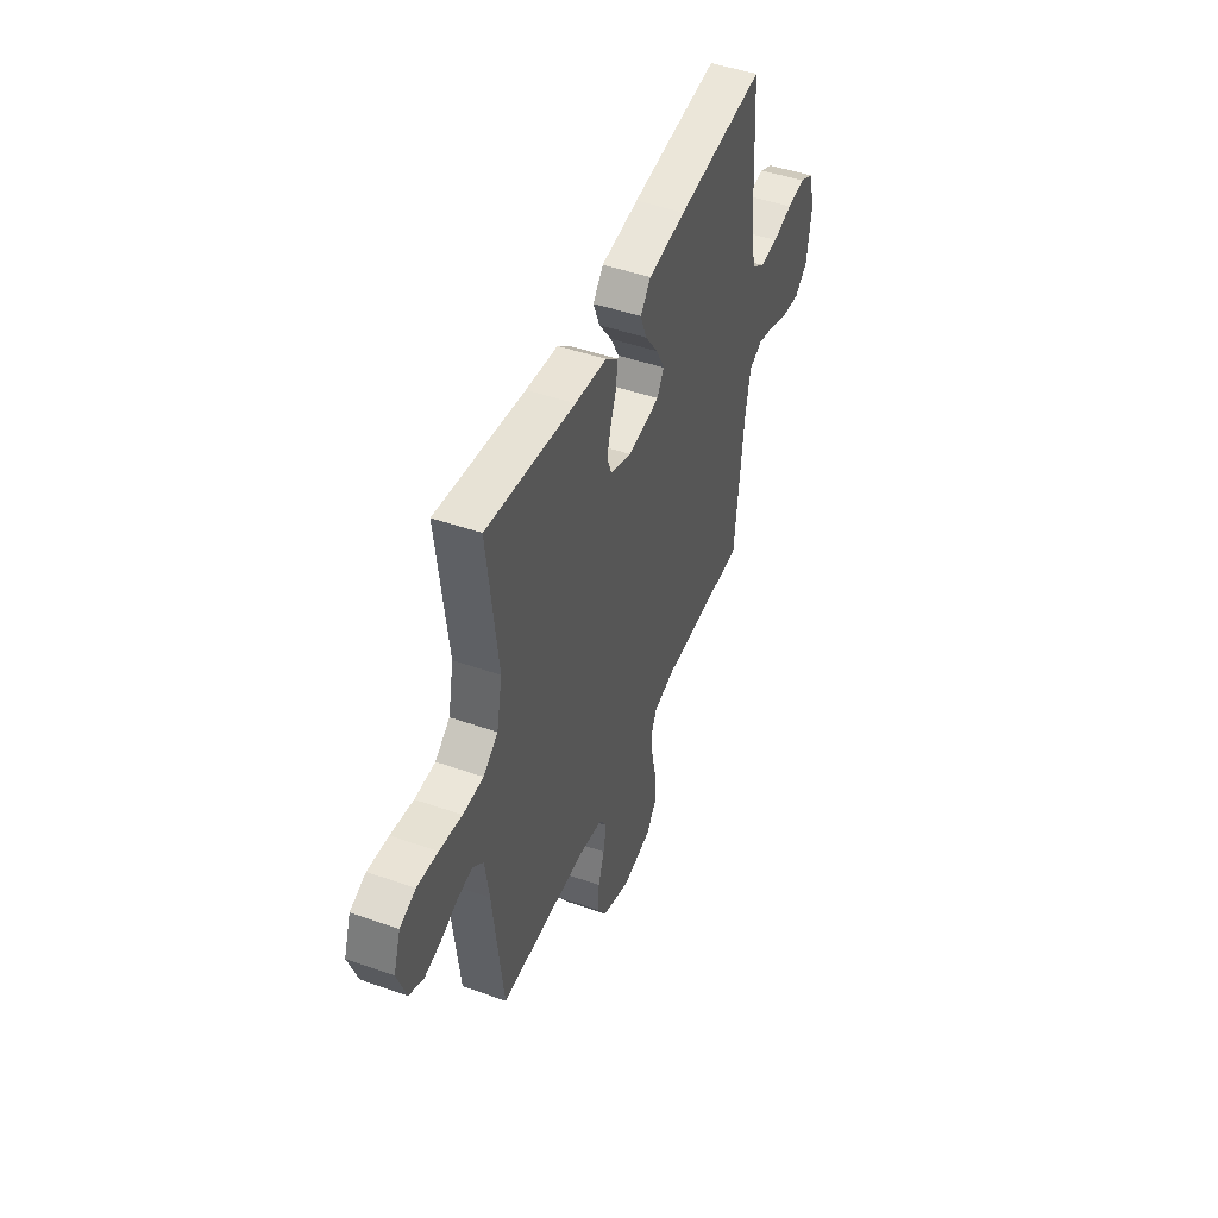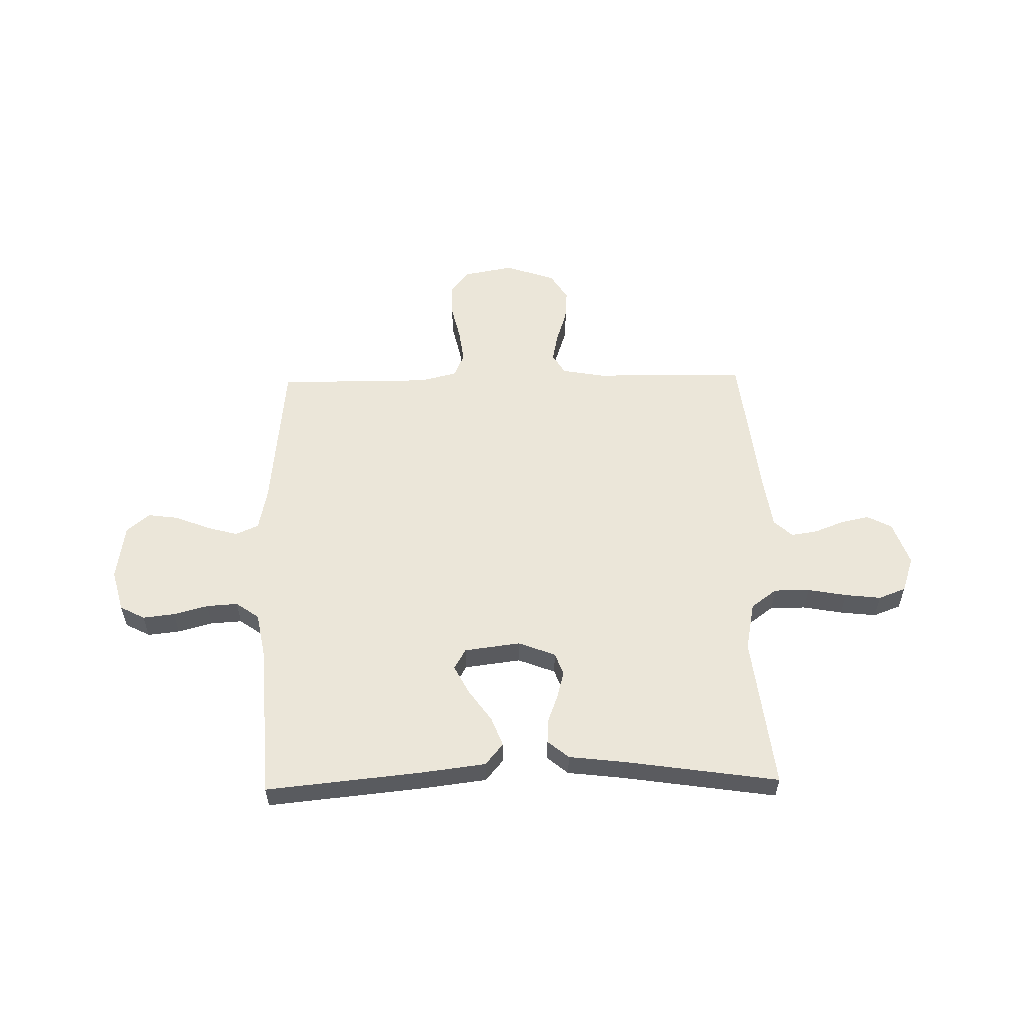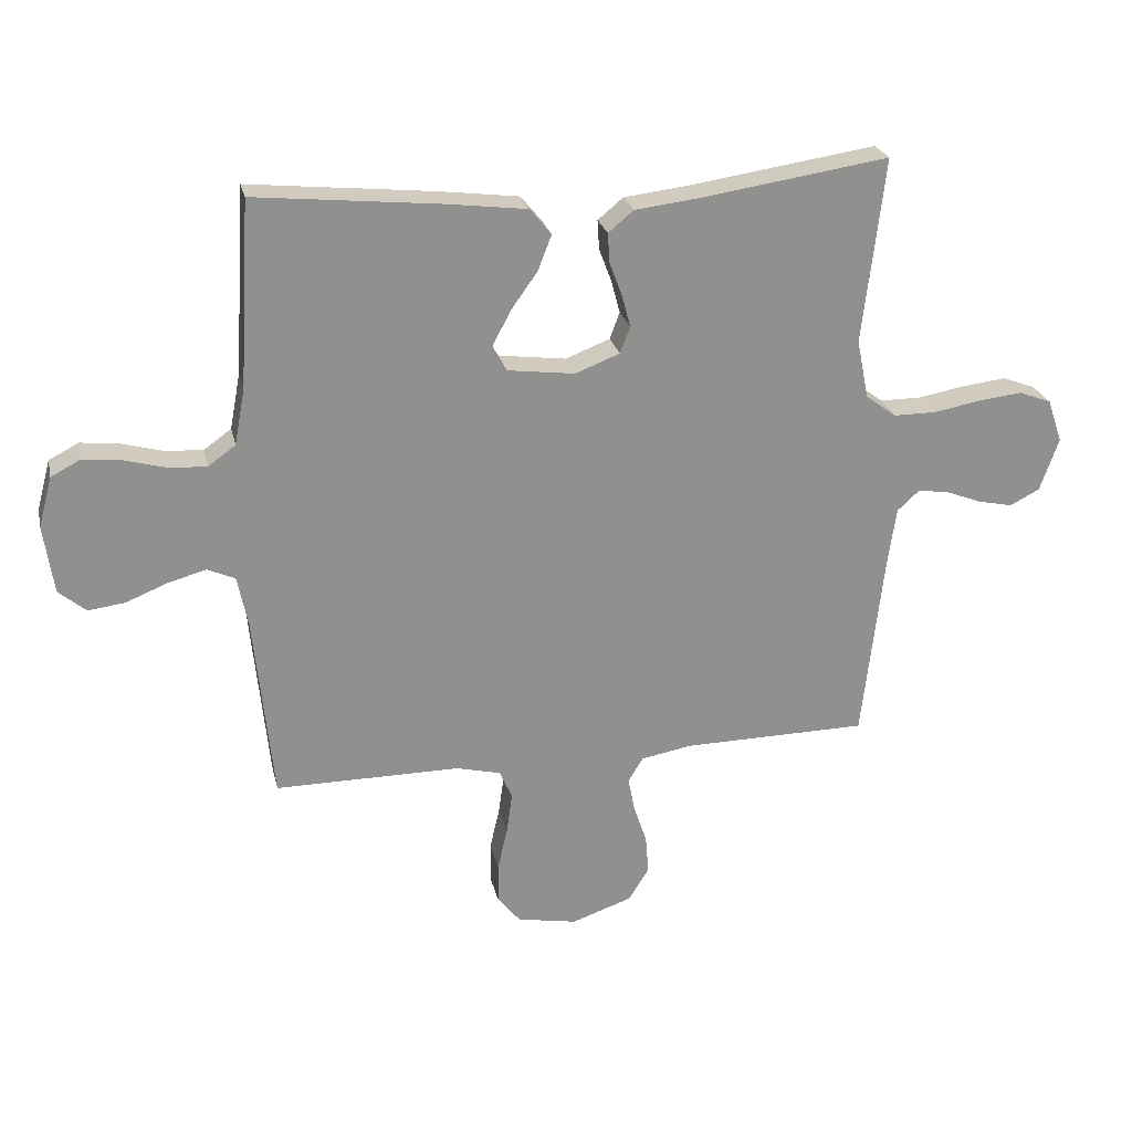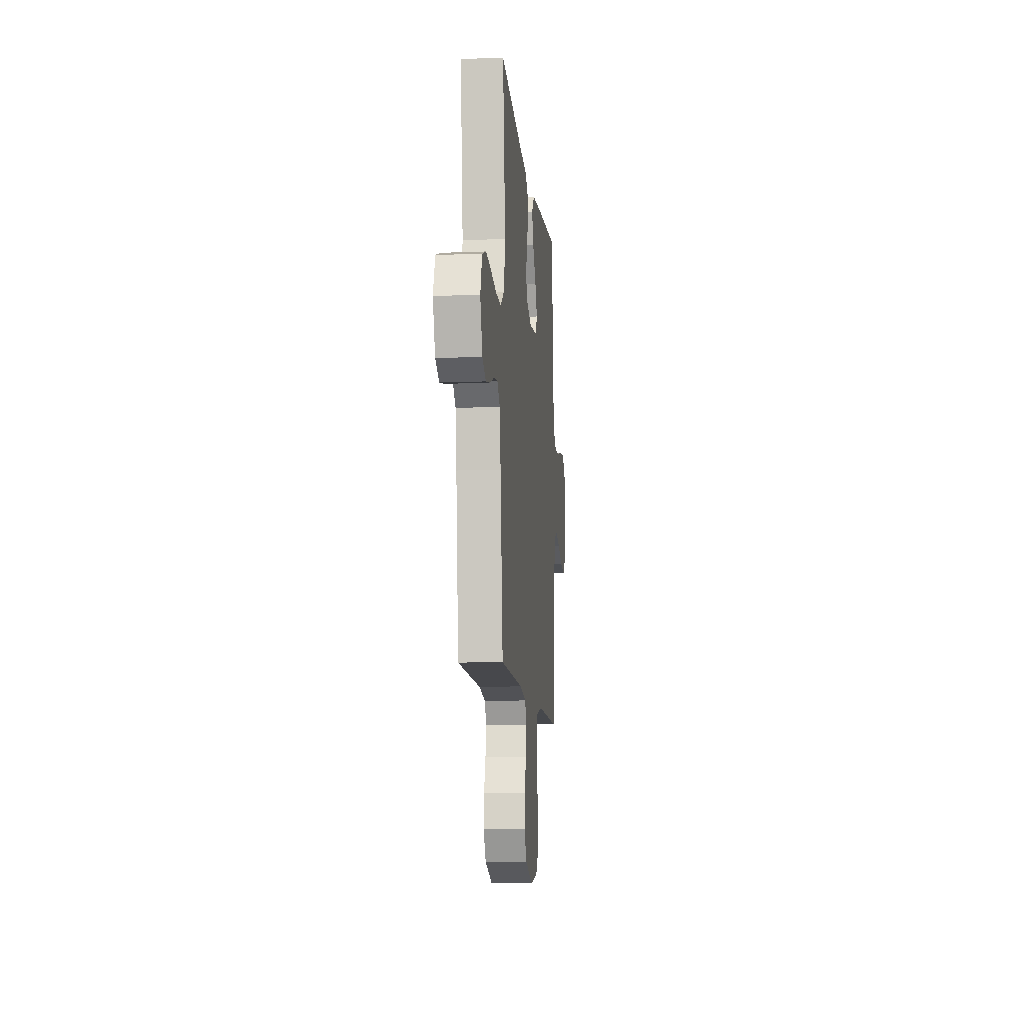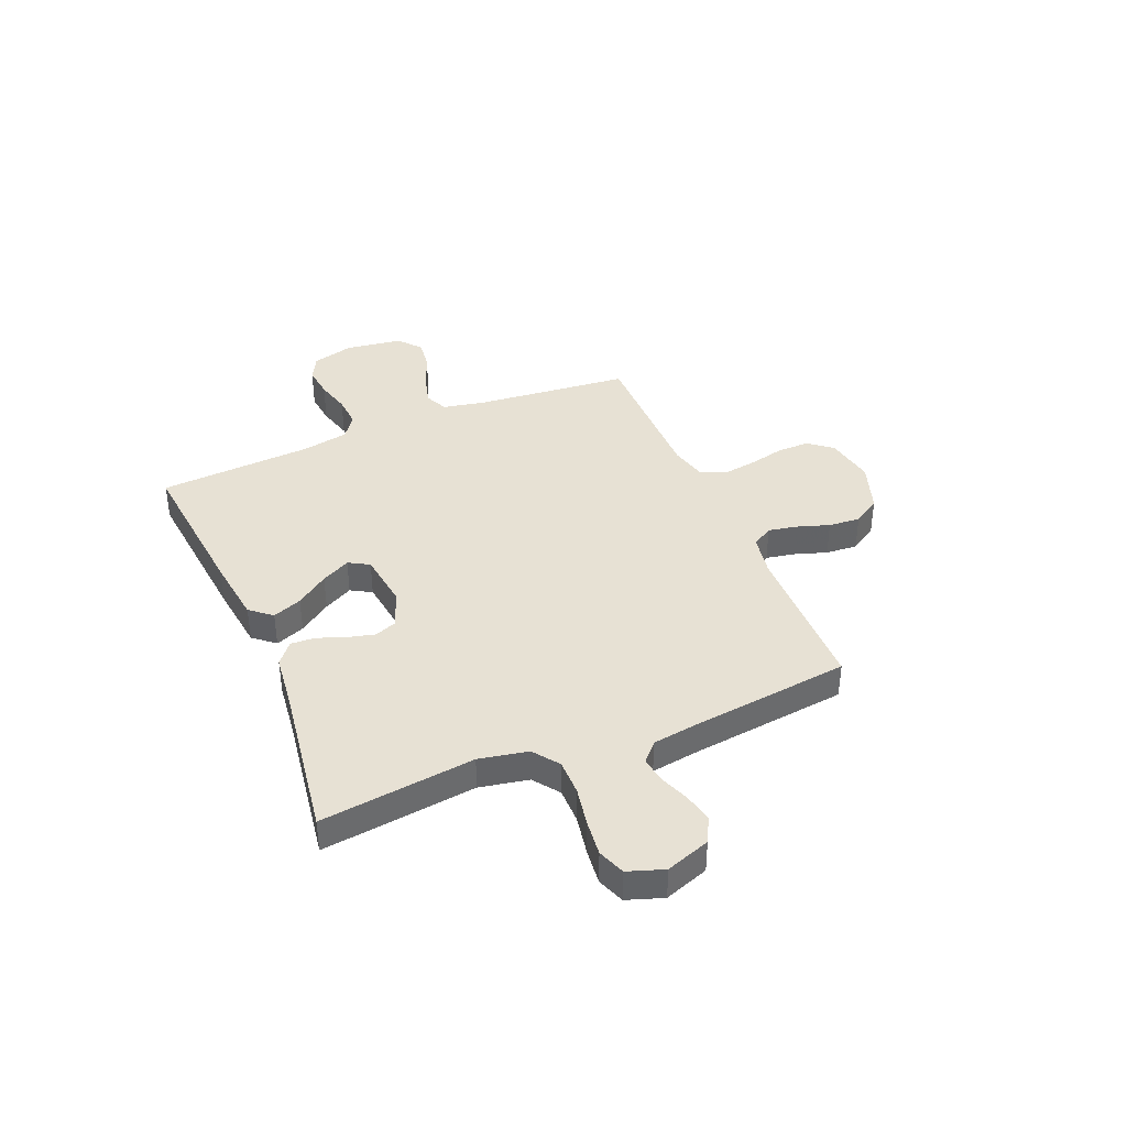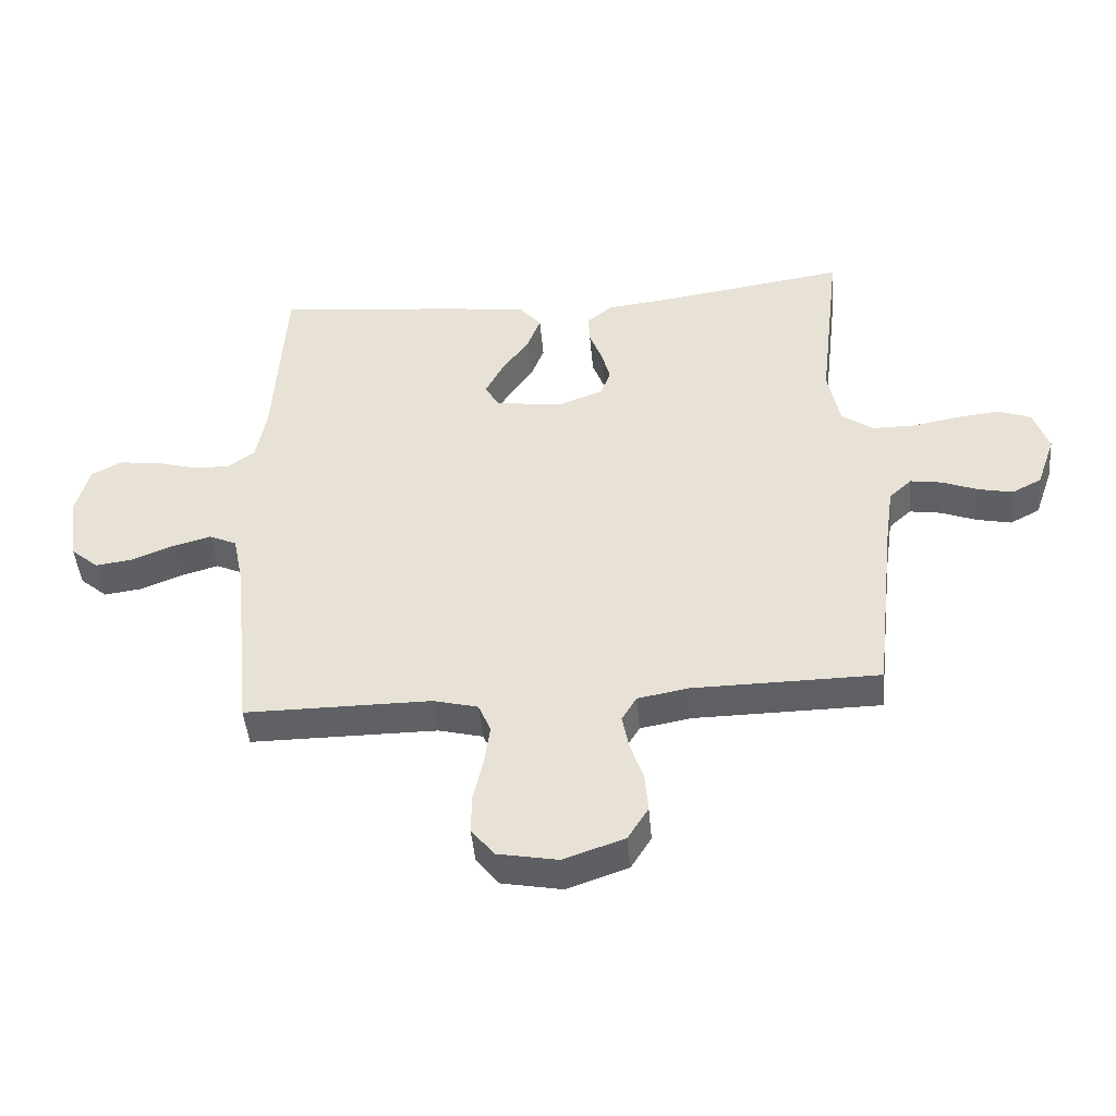
<metadata>
{"format":"obj","ext":"obj","renderer":"f3d","projection":"perspective","resolution":1024,"background":"white","views":[{"elev":47.4,"azim":111.6,"up":"+Z"},{"elev":56.0,"azim":-1.2,"up":"+Y"},{"elev":24.6,"azim":-12.5,"up":"+Z"},{"elev":-10.9,"azim":95.6,"up":"+Z"},{"elev":39.5,"azim":67.2,"up":"+Y"},{"elev":-45.4,"azim":5.0,"up":"+Z"}]}
</metadata>
<code>
v -0.5 0.07 -0.5
v -0.53 0.07 -0.2
v -0.547 0.07 -0.116
v -0.592 0.07 -0.096
v -0.653 0.07 -0.113
v -0.72 0.07 -0.14
v -0.78 0.07 -0.148
v -0.824 0.07 -0.111
v -0.84 0.07 0
v -0.818 0.07 0.081
v -0.77 0.07 0.106
v -0.708 0.07 0.099
v -0.641 0.07 0.081
v -0.58 0.07 0.077
v -0.535 0.07 0.109
v -0.518 0.07 0.2
v -0.5 0.07 0.5
v -0.2 0.07 0.47
v -0.072 0.07 0.454
v -0.037 0.07 0.412
v -0.059 0.07 0.355
v -0.103 0.07 0.293
v -0.132 0.07 0.237
v -0.109 0.07 0.197
v 0 0.07 0.183
v 0.072 0.07 0.211
v 0.088 0.07 0.254
v 0.074 0.07 0.307
v 0.054 0.07 0.36
v 0.051 0.07 0.408
v 0.092 0.07 0.442
v 0.2 0.07 0.455
v 0.5 0.07 0.5
v 0.465 0.07 0.2
v 0.484 0.07 0.105
v 0.534 0.07 0.068
v 0.603 0.07 0.068
v 0.679 0.07 0.082
v 0.749 0.07 0.09
v 0.802 0.07 0.07
v 0.826 0.07 0
v 0.796 0.07 -0.086
v 0.748 0.07 -0.111
v 0.692 0.07 -0.099
v 0.635 0.07 -0.077
v 0.584 0.07 -0.069
v 0.548 0.07 -0.102
v 0.534 0.07 -0.2
v 0.5 0.07 -0.5
v 0.2 0.07 -0.504
v 0.118 0.07 -0.519
v 0.094 0.07 -0.559
v 0.105 0.07 -0.615
v 0.126 0.07 -0.678
v 0.131 0.07 -0.74
v 0.098 0.07 -0.793
v 0 0.07 -0.827
v -0.097 0.07 -0.809
v -0.134 0.07 -0.763
v -0.133 0.07 -0.699
v -0.117 0.07 -0.629
v -0.108 0.07 -0.564
v -0.128 0.07 -0.517
v -0.2 0.07 -0.499
v -0.5 0 -0.5
v -0.53 0 -0.2
v -0.547 0 -0.116
v -0.592 0 -0.096
v -0.653 0 -0.113
v -0.72 0 -0.14
v -0.78 0 -0.148
v -0.824 0 -0.111
v -0.84 0 0
v -0.818 0 0.081
v -0.77 0 0.106
v -0.708 0 0.099
v -0.641 0 0.081
v -0.58 0 0.077
v -0.535 0 0.109
v -0.518 0 0.2
v -0.5 0 0.5
v -0.2 0 0.47
v -0.072 0 0.454
v -0.037 0 0.412
v -0.059 0 0.355
v -0.103 0 0.293
v -0.132 0 0.237
v -0.109 0 0.197
v 0 0 0.183
v 0.072 0 0.211
v 0.088 0 0.254
v 0.074 0 0.307
v 0.054 0 0.36
v 0.051 0 0.408
v 0.092 0 0.442
v 0.2 0 0.455
v 0.5 0 0.5
v 0.465 0 0.2
v 0.484 0 0.105
v 0.534 0 0.068
v 0.603 0 0.068
v 0.679 0 0.082
v 0.749 0 0.09
v 0.802 0 0.07
v 0.826 0 0
v 0.796 0 -0.086
v 0.748 0 -0.111
v 0.692 0 -0.099
v 0.635 0 -0.077
v 0.584 0 -0.069
v 0.548 0 -0.102
v 0.534 0 -0.2
v 0.5 0 -0.5
v 0.2 0 -0.504
v 0.118 0 -0.519
v 0.094 0 -0.559
v 0.105 0 -0.615
v 0.126 0 -0.678
v 0.131 0 -0.74
v 0.098 0 -0.793
v 0 0 -0.827
v -0.097 0 -0.809
v -0.134 0 -0.763
v -0.133 0 -0.699
v -0.117 0 -0.629
v -0.108 0 -0.564
v -0.128 0 -0.517
v -0.2 0 -0.499
f 59 60 61
f 58 59 61
f 57 58 61
f 56 57 61
f 55 56 61
f 54 55 61
f 53 54 61
f 52 53 61 62
f 51 52 62 63
f 48 49 50
f 51 63 64
f 50 51 64
f 48 50 64
f 47 48 64
f 43 44 45
f 42 43 45
f 41 42 45
f 40 41 45
f 39 40 45
f 38 39 45
f 37 38 45
f 36 37 45 46
f 64 1 2
f 47 64 2
f 46 47 2
f 36 46 2
f 35 36 2
f 30 31 32
f 29 30 32
f 28 29 32
f 32 33 34
f 28 32 34
f 27 28 34
f 20 21 22
f 19 20 22
f 18 19 22
f 17 18 22
f 16 17 22
f 15 16 22 23
f 14 15 23 24
f 11 12 13
f 10 11 13
f 9 10 13
f 8 9 13
f 7 8 13
f 6 7 13
f 5 6 13
f 4 5 13 14
f 14 24 25
f 4 14 25
f 3 4 25
f 26 27 34 35
f 25 26 35
f 3 25 35
f 2 3 35
f 125 124 123
f 125 123 122
f 125 122 121
f 125 121 120
f 125 120 119
f 125 119 118
f 125 118 117
f 126 125 117 116
f 127 126 116 115
f 114 113 112
f 128 127 115
f 128 115 114
f 128 114 112
f 128 112 111
f 109 108 107
f 109 107 106
f 109 106 105
f 109 105 104
f 109 104 103
f 109 103 102
f 109 102 101
f 110 109 101 100
f 66 65 128
f 66 128 111
f 66 111 110
f 66 110 100
f 66 100 99
f 96 95 94
f 96 94 93
f 96 93 92
f 98 97 96
f 98 96 92
f 98 92 91
f 86 85 84
f 86 84 83
f 86 83 82
f 86 82 81
f 86 81 80
f 87 86 80 79
f 88 87 79 78
f 77 76 75
f 77 75 74
f 77 74 73
f 77 73 72
f 77 72 71
f 77 71 70
f 77 70 69
f 78 77 69 68
f 89 88 78
f 89 78 68
f 89 68 67
f 99 98 91 90
f 99 90 89
f 99 89 67
f 99 67 66
f 1 65 66 2
f 2 66 67 3
f 3 67 68 4
f 4 68 69 5
f 5 69 70 6
f 6 70 71 7
f 7 71 72 8
f 8 72 73 9
f 9 73 74 10
f 10 74 75 11
f 11 75 76 12
f 12 76 77 13
f 13 77 78 14
f 14 78 79 15
f 15 79 80 16
f 16 80 81 17
f 17 81 82 18
f 18 82 83 19
f 19 83 84 20
f 20 84 85 21
f 21 85 86 22
f 22 86 87 23
f 23 87 88 24
f 24 88 89 25
f 25 89 90 26
f 26 90 91 27
f 27 91 92 28
f 28 92 93 29
f 29 93 94 30
f 30 94 95 31
f 31 95 96 32
f 32 96 97 33
f 33 97 98 34
f 34 98 99 35
f 35 99 100 36
f 36 100 101 37
f 37 101 102 38
f 38 102 103 39
f 39 103 104 40
f 40 104 105 41
f 41 105 106 42
f 42 106 107 43
f 43 107 108 44
f 44 108 109 45
f 45 109 110 46
f 46 110 111 47
f 47 111 112 48
f 48 112 113 49
f 49 113 114 50
f 50 114 115 51
f 51 115 116 52
f 52 116 117 53
f 53 117 118 54
f 54 118 119 55
f 55 119 120 56
f 56 120 121 57
f 57 121 122 58
f 58 122 123 59
f 59 123 124 60
f 60 124 125 61
f 61 125 126 62
f 62 126 127 63
f 63 127 128 64
f 64 128 65 1

</code>
